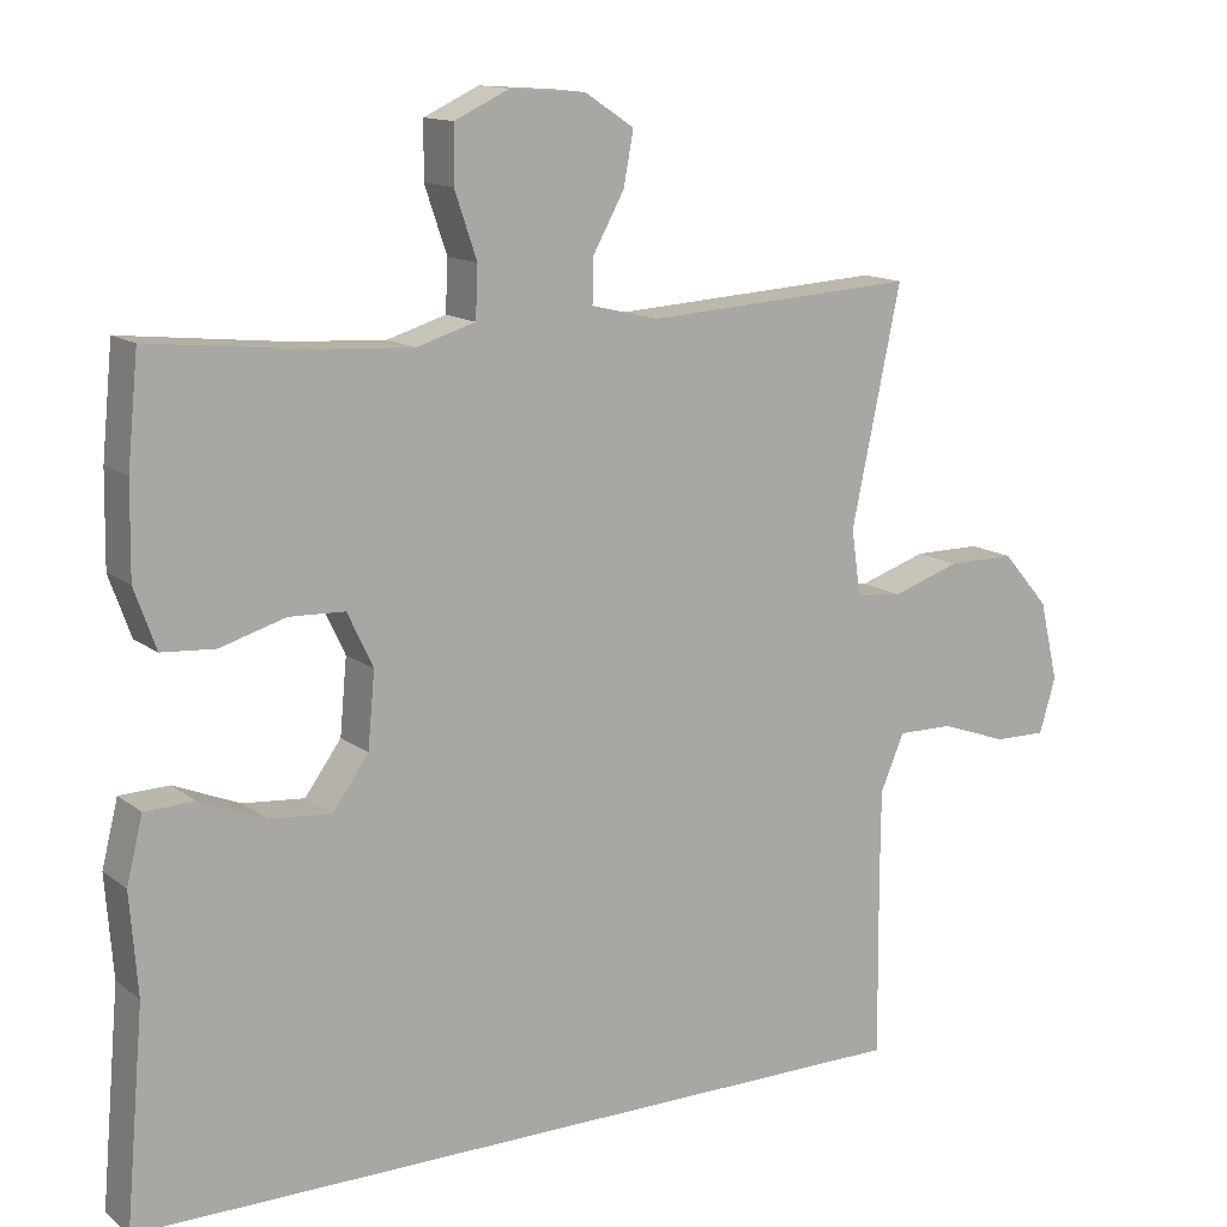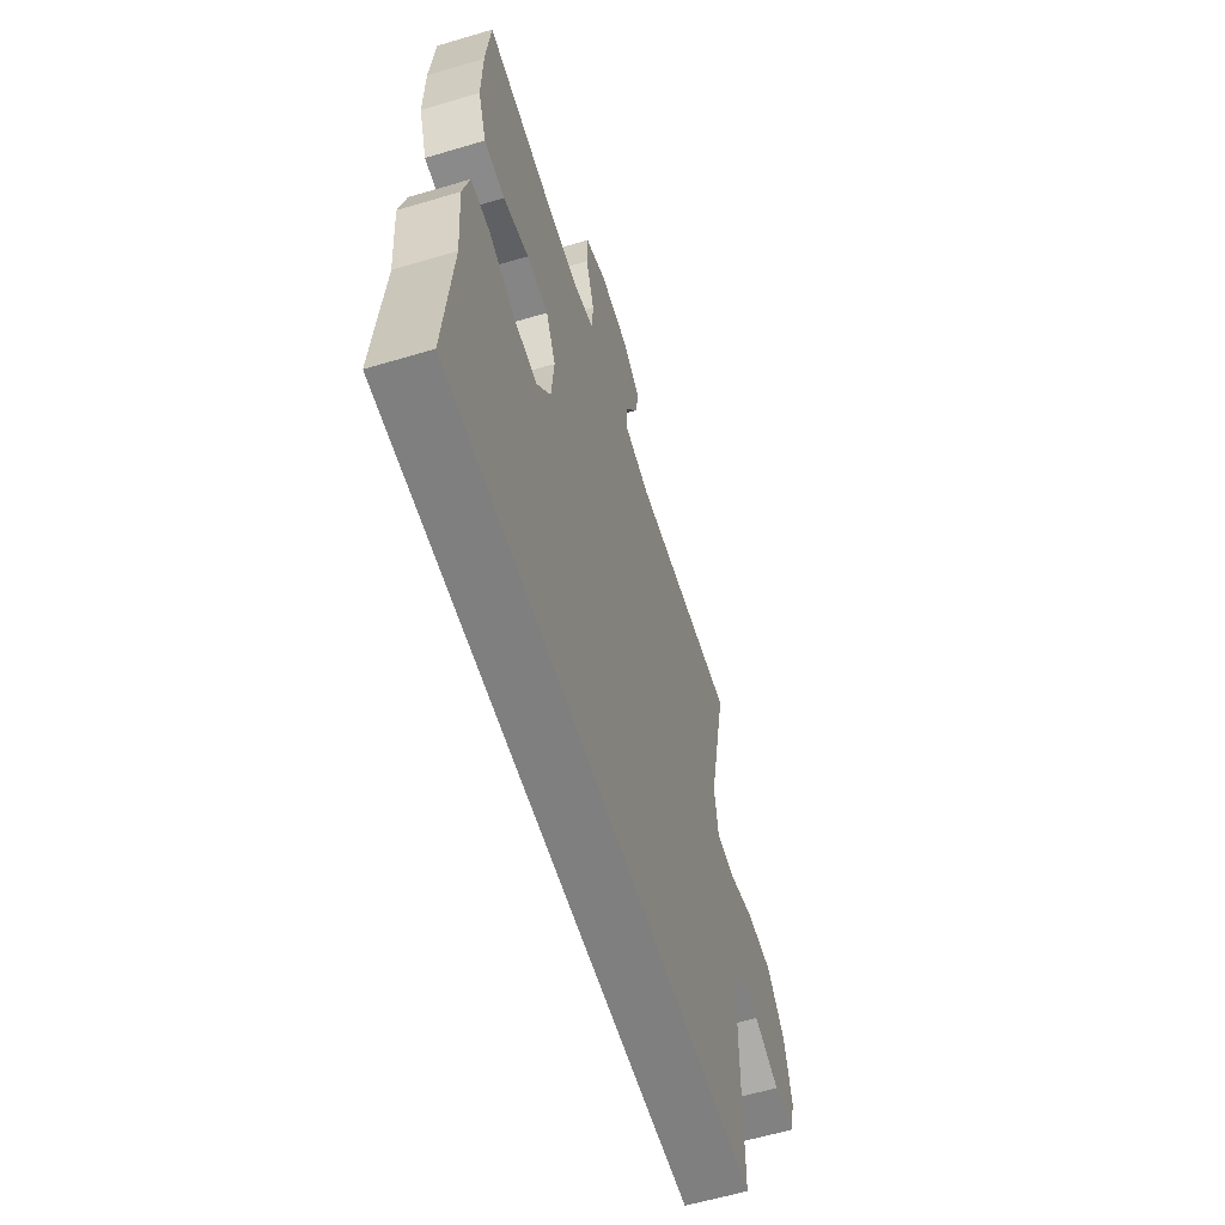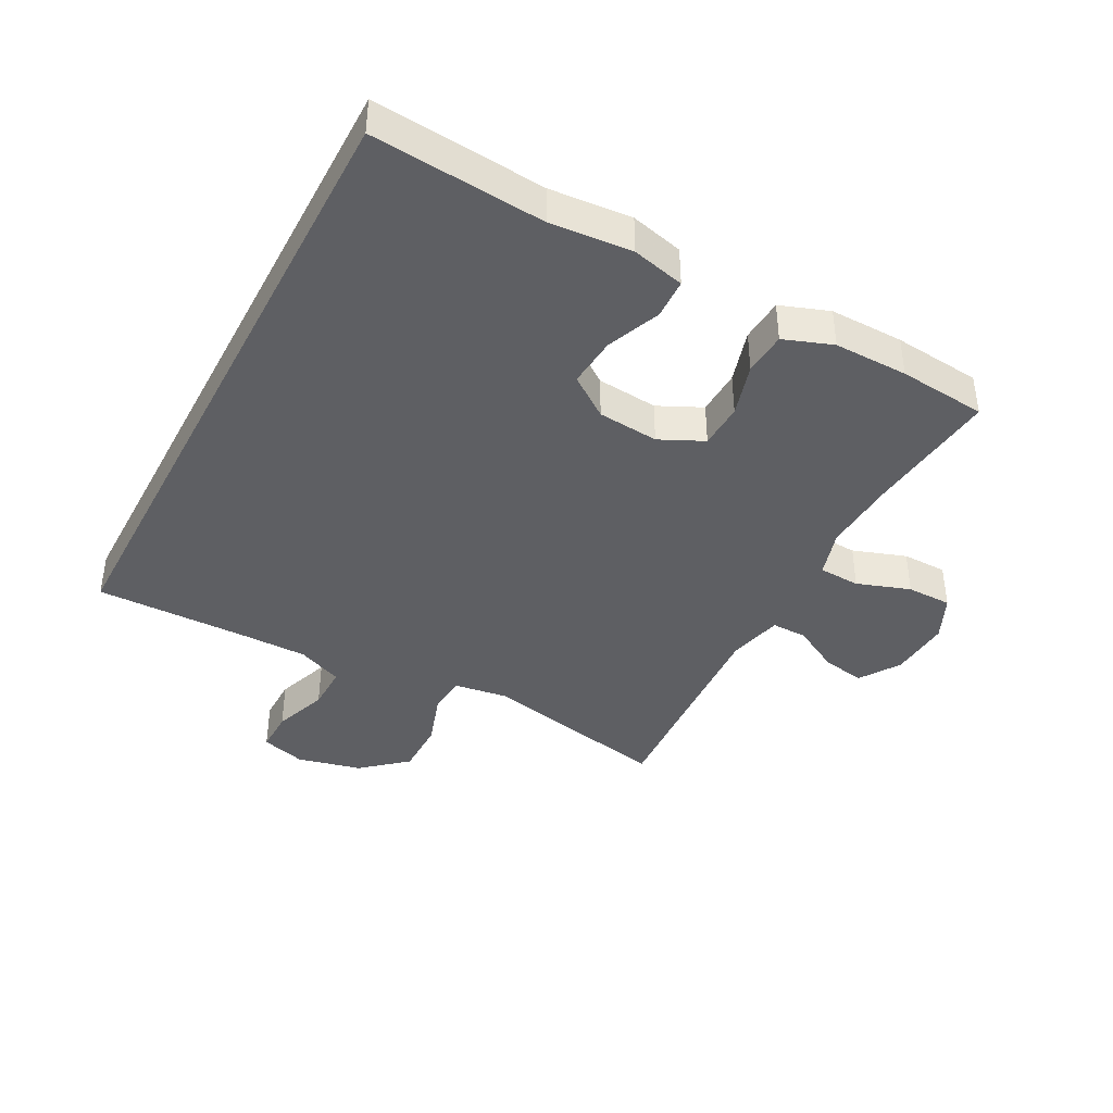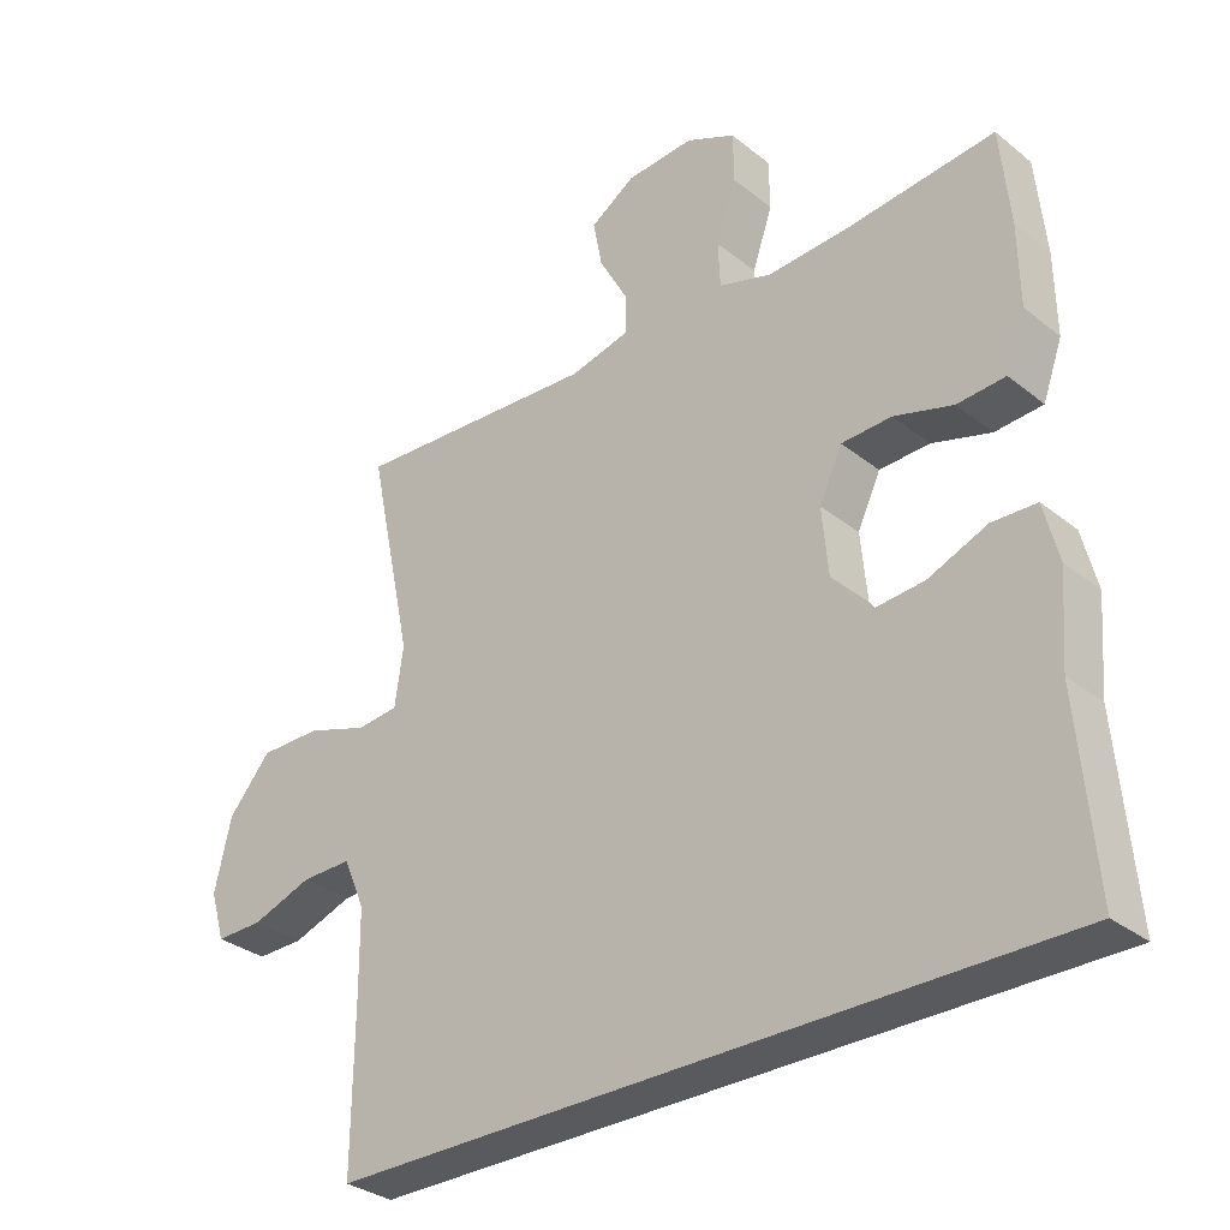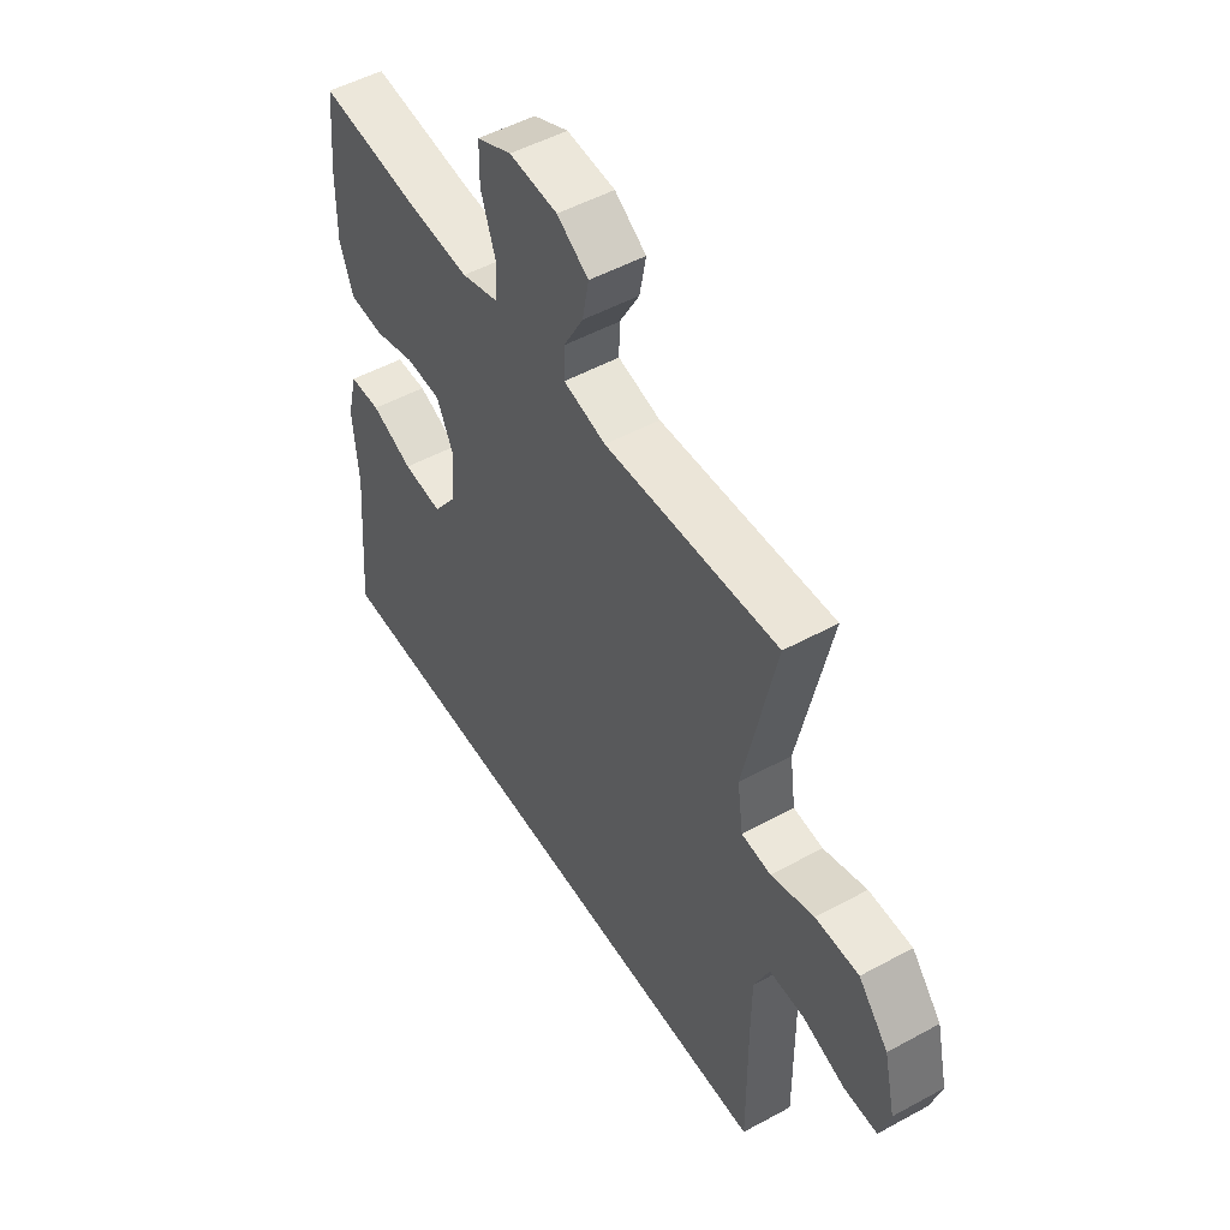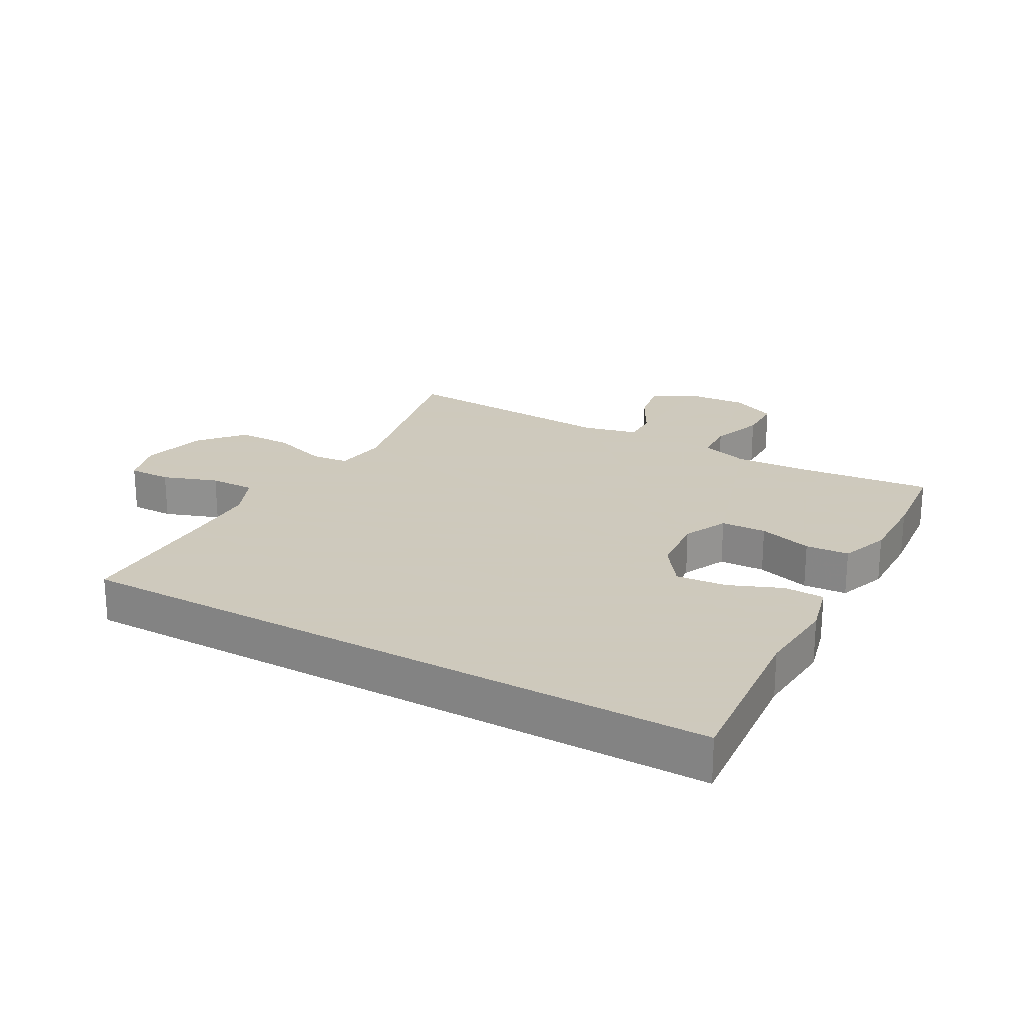
<metadata>
{"format":"obj","ext":"obj","renderer":"f3d","projection":"perspective","resolution":1024,"background":"white","views":[{"elev":13.5,"azim":-31.8,"up":"+Z"},{"elev":-59.7,"azim":-73.0,"up":"+Z"},{"elev":-40.7,"azim":-117.8,"up":"+Y"},{"elev":-31.7,"azim":-138.1,"up":"+Z"},{"elev":50.8,"azim":59.2,"up":"+Z"},{"elev":22.6,"azim":-150.7,"up":"+Y"}]}
</metadata>
<code>
v 0.5 0.07 0.5
v 0.436 0.07 0.197
v 0.448 0.07 0.112
v 0.508 0.07 0.106
v 0.596 0.07 0.135
v 0.684 0.07 0.135
v 0.745 0.07 0.064
v 0.769 0.07 -0.039
v 0.748 0.07 -0.11
v 0.68 0.07 -0.109
v 0.593 0.07 -0.078
v 0.521 0.07 -0.077
v 0.49 0.07 -0.149
v 0.489 0.07 -0.264
v 0.491 0.07 -0.5
v -0.549 0.07 -0.5
v -0.525 0.07 -0.225
v -0.535 0.07 -0.095
v -0.514 0.07 -0.011
v -0.45 0.07 -0.009
v -0.365 0.07 -0.044
v -0.285 0.07 -0.051
v -0.238 0.07 0.014
v -0.229 0.07 0.111
v -0.262 0.07 0.181
v -0.334 0.07 0.184
v -0.419 0.07 0.159
v -0.488 0.07 0.164
v -0.516 0.07 0.242
v -0.514 0.07 0.36
v -0.5 0.07 0.5
v -0.288 0.07 0.477
v -0.169 0.07 0.47
v -0.093 0.07 0.493
v -0.09 0.07 0.559
v -0.119 0.07 0.644
v -0.118 0.07 0.716
v -0.047 0.07 0.749
v 0.051 0.07 0.742
v 0.115 0.07 0.7
v 0.102 0.07 0.631
v 0.061 0.07 0.557
v 0.06 0.07 0.5
v 0.147 0.07 0.479
v 0.5 0 0.5
v 0.436 0 0.197
v 0.448 0 0.112
v 0.508 0 0.106
v 0.596 0 0.135
v 0.684 0 0.135
v 0.745 0 0.064
v 0.769 0 -0.039
v 0.748 0 -0.11
v 0.68 0 -0.109
v 0.593 0 -0.078
v 0.521 0 -0.077
v 0.49 0 -0.149
v 0.489 0 -0.264
v 0.491 0 -0.5
v -0.549 0 -0.5
v -0.525 0 -0.225
v -0.535 0 -0.095
v -0.514 0 -0.011
v -0.45 0 -0.009
v -0.365 0 -0.044
v -0.285 0 -0.051
v -0.238 0 0.014
v -0.229 0 0.111
v -0.262 0 0.181
v -0.334 0 0.184
v -0.419 0 0.159
v -0.488 0 0.164
v -0.516 0 0.242
v -0.514 0 0.36
v -0.5 0 0.5
v -0.288 0 0.477
v -0.169 0 0.47
v -0.093 0 0.493
v -0.09 0 0.559
v -0.119 0 0.644
v -0.118 0 0.716
v -0.047 0 0.749
v 0.051 0 0.742
v 0.115 0 0.7
v 0.102 0 0.631
v 0.061 0 0.557
v 0.06 0 0.5
v 0.147 0 0.479
f 39 40 41 42
f 39 42 43
f 38 39 43
f 35 36 37 38
f 34 35 38 43
f 33 34 43 44
f 29 30 31 32
f 29 32 33
f 26 27 28 29
f 25 26 29 33
f 24 25 33 44
f 18 19 20 21
f 17 18 21 22
f 14 15 16 17
f 13 14 17 22
f 12 13 22 23
f 8 9 10 11
f 4 5 6 7
f 3 4 7 8
f 24 44 1 2
f 23 24 2 3
f 11 12 23
f 3 8 11 23
f 86 85 84 83
f 87 86 83
f 87 83 82
f 82 81 80 79
f 87 82 79 78
f 88 87 78 77
f 76 75 74 73
f 77 76 73
f 73 72 71 70
f 77 73 70 69
f 88 77 69 68
f 65 64 63 62
f 66 65 62 61
f 61 60 59 58
f 66 61 58 57
f 67 66 57 56
f 55 54 53 52
f 51 50 49 48
f 52 51 48 47
f 46 45 88 68
f 47 46 68 67
f 67 56 55
f 67 55 52 47
f 1 45 46 2
f 2 46 47 3
f 3 47 48 4
f 4 48 49 5
f 5 49 50 6
f 6 50 51 7
f 7 51 52 8
f 8 52 53 9
f 9 53 54 10
f 10 54 55 11
f 11 55 56 12
f 12 56 57 13
f 13 57 58 14
f 14 58 59 15
f 15 59 60 16
f 16 60 61 17
f 17 61 62 18
f 18 62 63 19
f 19 63 64 20
f 20 64 65 21
f 21 65 66 22
f 22 66 67 23
f 23 67 68 24
f 24 68 69 25
f 25 69 70 26
f 26 70 71 27
f 27 71 72 28
f 28 72 73 29
f 29 73 74 30
f 30 74 75 31
f 31 75 76 32
f 32 76 77 33
f 33 77 78 34
f 34 78 79 35
f 35 79 80 36
f 36 80 81 37
f 37 81 82 38
f 38 82 83 39
f 39 83 84 40
f 40 84 85 41
f 41 85 86 42
f 42 86 87 43
f 43 87 88 44
f 44 88 45 1

</code>
